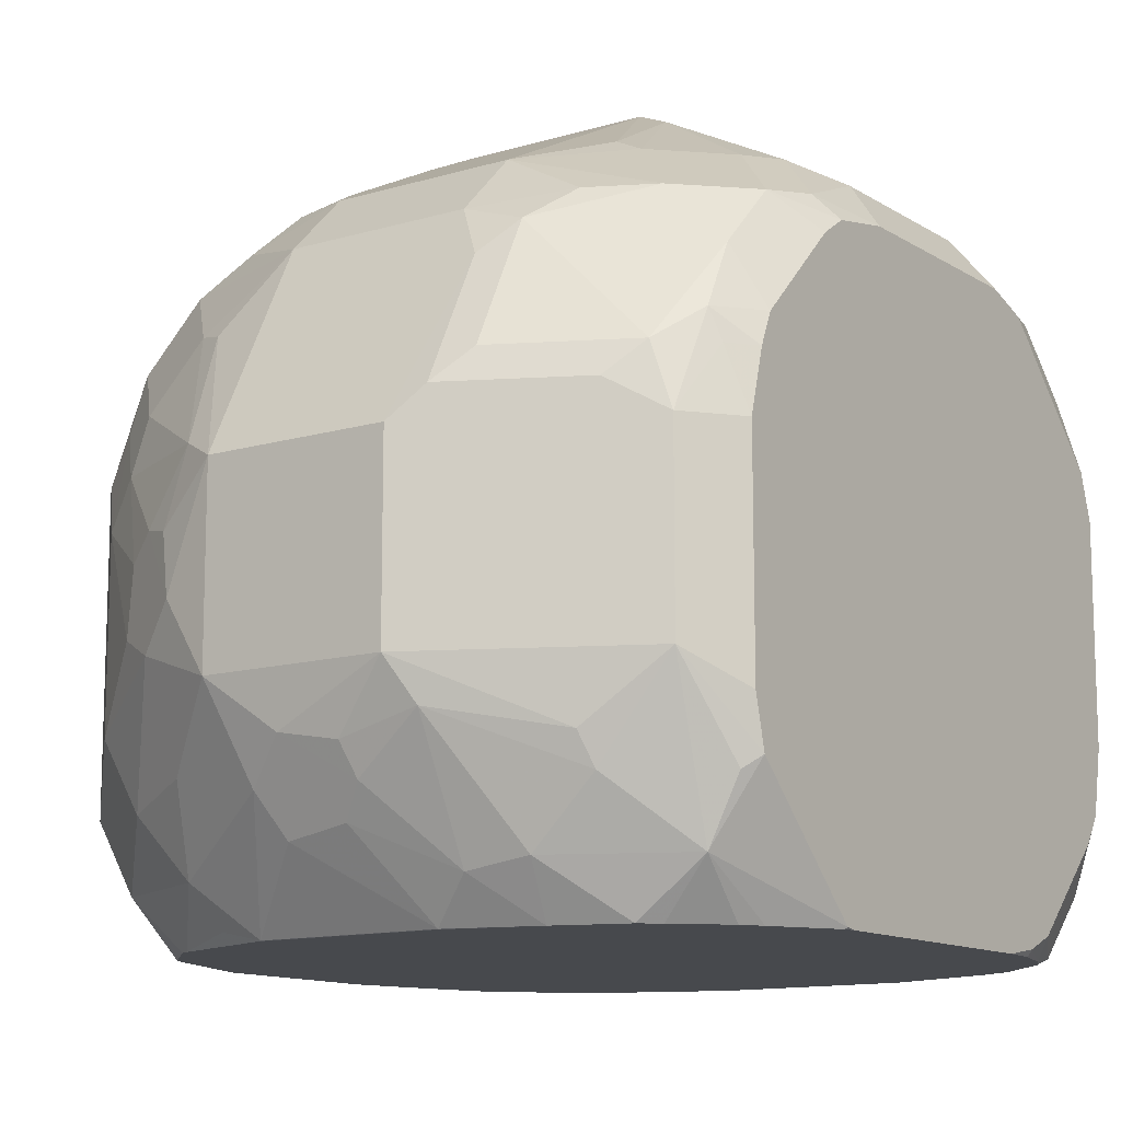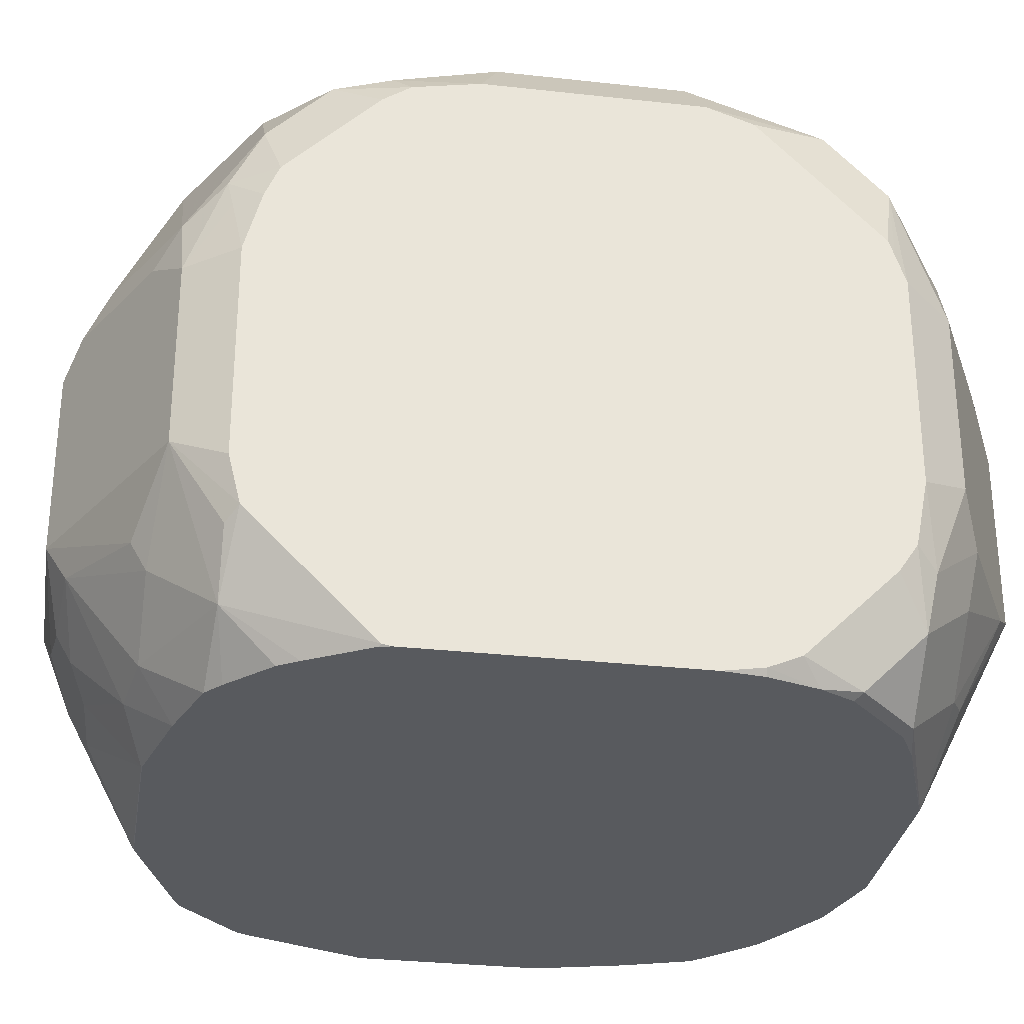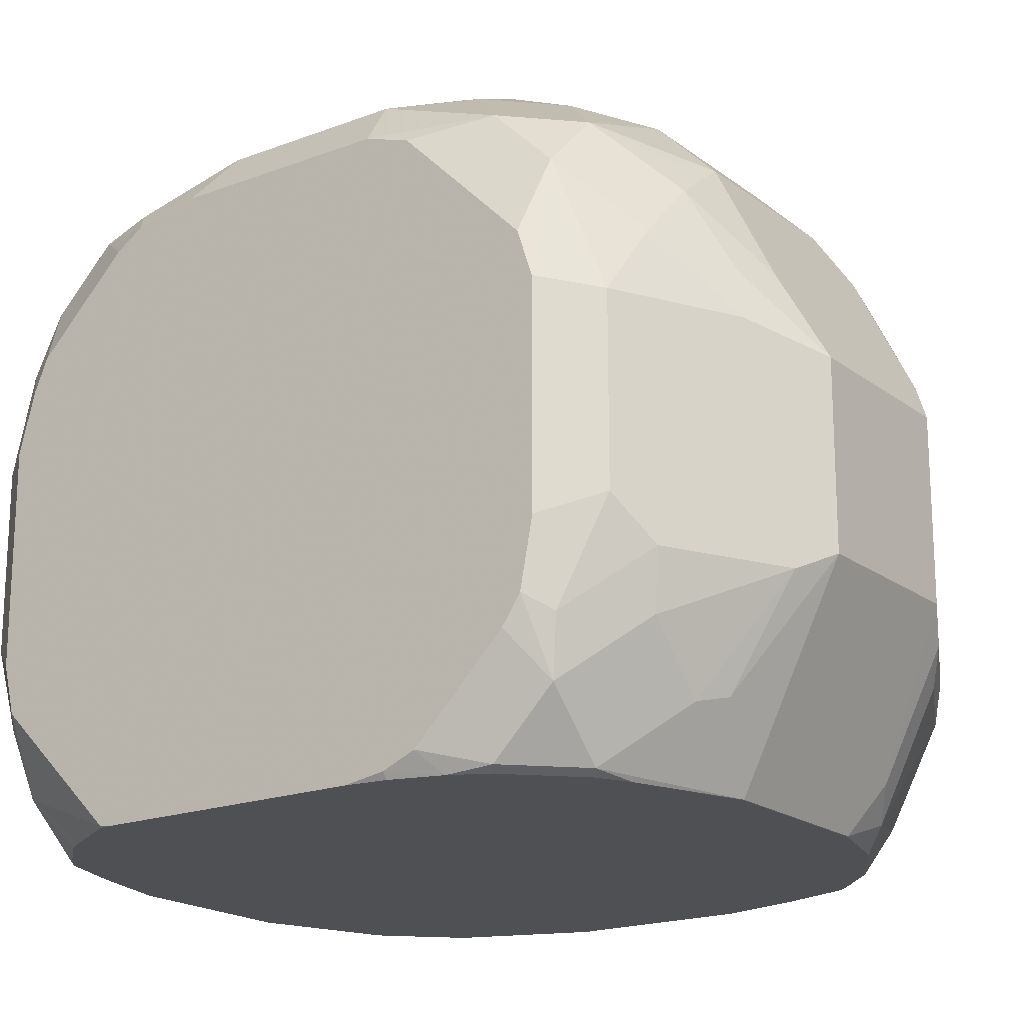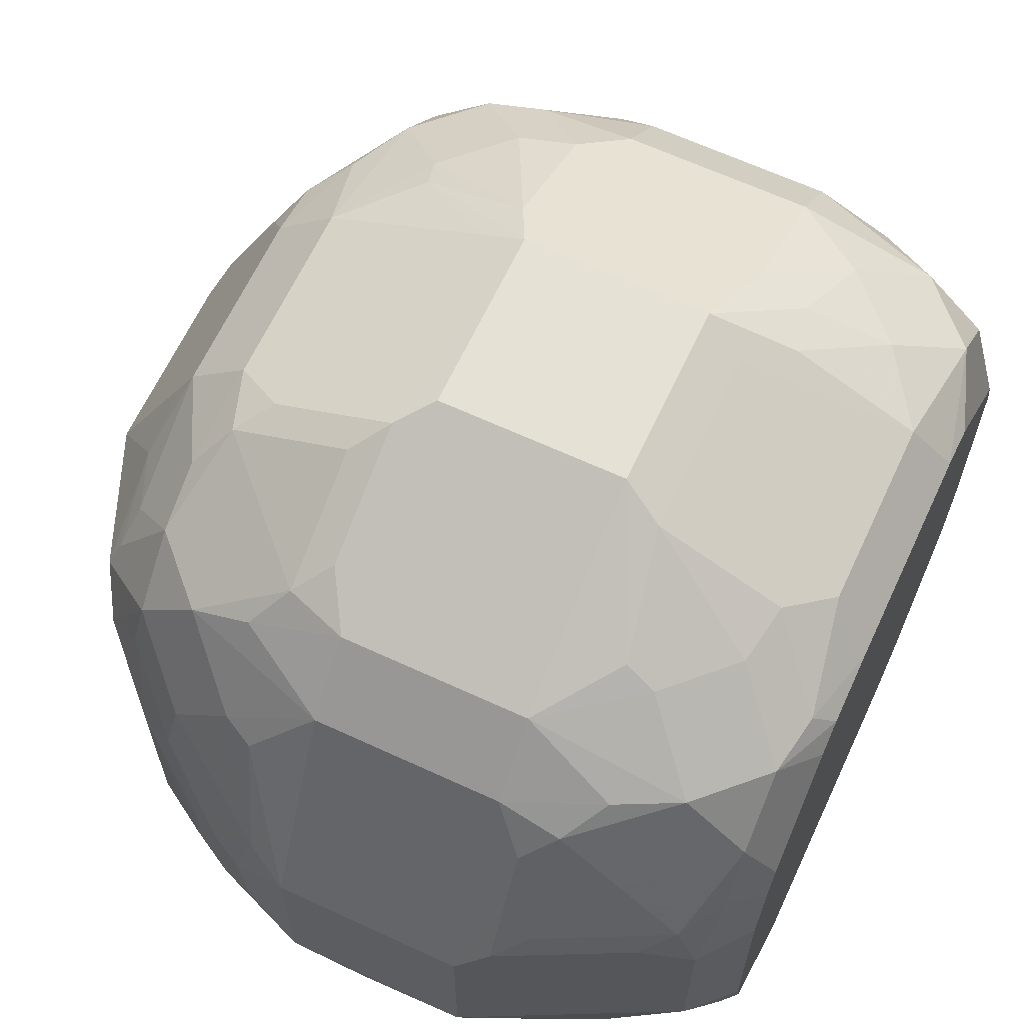
<metadata>
{"format":"obj","ext":"obj","renderer":"f3d","projection":"perspective","resolution":1024,"background":"white","views":[{"elev":-12.3,"azim":-144.9,"up":"+Z"},{"elev":-30.8,"azim":-99.1,"up":"+Z"},{"elev":-19.0,"azim":-54.3,"up":"+Z"},{"elev":64.5,"azim":-155.0,"up":"+Z"}]}
</metadata>
<code>
v 0.5769 -0.593 0.1442
v 0.5742 -0.6116 0.1309
v 0.5689 -0.601 0.1202
v 0.5529 -0.5689 0.1042
v 0.5609 -0.5609 0.1282
v 0.5689 -0.5689 0.1522
v 0.5742 -0.5796 0.1629
v 0.5769 -0.593 0.1923
v 0.5769 -0.641 0.1442
v 0.5729 -0.627 0.1282
v 0.5649 -0.623 0.1122
v 0.5636 -0.6063 0.1095
v 0.5502 -0.5876 0.09081
v 0.5502 -0.5556 0.1068
v 0.5475 -0.5742 0.09348
v 0.5502 -0.5395 0.1229
v 0.5636 -0.5582 0.1576
v 0.5649 -0.5609 0.1743
v 0.5729 -0.5769 0.1783
v 0.5555 -0.5502 0.2137
v 0.5569 -0.5769 0.2263
v 0.5555 -0.593 0.235
v 0.5769 -0.641 0.1923
v 0.5555 -0.6837 0.1442
v 0.5569 -0.6751 0.1282
v 0.5716 -0.6463 0.1336
v 0.5689 -0.629 0.1202
v 0.5555 -0.6463 0.1015
v 0.5502 -0.6357 0.09081
v 0.55 -0.5875 0.09071
v 0.5381 -0.5555 0.09071
v 0.5368 -0.5529 0.09071
v 0.5368 -0.5369 0.1042
v 0.5315 -0.5262 0.1255
v 0.5342 -0.5235 0.1389
v 0.5502 -0.5395 0.203
v 0.5689 -0.5689 0.1803
v 0.5529 -0.5529 0.2203
v 0.5368 -0.5369 0.2284
v 0.5502 -0.593 0.2457
v 0.5502 -0.5609 0.2297
v 0.5555 -0.641 0.235
v 0.5729 -0.649 0.2003
v 0.5555 -0.6837 0.1923
v 0.5502 -0.6944 0.1442
v 0.5529 -0.6771 0.1202
v 0.5529 -0.661 0.1042
v 0.5441 -0.6588 0.09071
v 0.55 -0.6359 0.09071
v 0.5208 -0.5369 0.09071
v 0.5182 -0.5356 0.09071
v 0.5048 -0.5208 0.1042
v 0.5208 -0.5208 0.1202
v 0.5342 -0.5235 0.187
v 0.5048 -0.5048 0.1522
v 0.5155 -0.5102 0.1576
v 0.5395 -0.5342 0.2137
v 0.5368 -0.5529 0.2444
v 0.5208 -0.5208 0.2123
v 0.5048 -0.5208 0.2284
v 0.5208 -0.5369 0.2444
v 0.5368 -0.5689 0.2524
v 0.5342 -0.593 0.2617
v 0.5502 -0.641 0.2457
v 0.5569 -0.649 0.2324
v 0.5669 -0.657 0.2083
v 0.5569 -0.6811 0.2003
v 0.5502 -0.6944 0.1923
v 0.5342 -0.7104 0.1442
v 0.5368 -0.7011 0.1202
v 0.5368 -0.6931 0.1042
v 0.5381 -0.6764 0.09071
v 0.4862 -0.5237 0.09071
v 0.4861 -0.5235 0.09081
v 0.4994 -0.5262 0.09348
v 0.4728 -0.5048 0.1202
v 0.4808 -0.4968 0.1442
v 0.4994 -0.5102 0.1255
v 0.5128 -0.5088 0.1743
v 0.5235 -0.5182 0.1976
v 0.4941 -0.4995 0.1629
v 0.5048 -0.5048 0.1803
v 0.5288 -0.5769 0.2624
v 0.4914 -0.5022 0.1976
v 0.4808 -0.5235 0.2457
v 0.4968 -0.5168 0.2263
v 0.5048 -0.5369 0.2524
v 0.4968 -0.5449 0.2624
v 0.5208 -0.5849 0.2684
v 0.4888 -0.5849 0.2845
v 0.5342 -0.641 0.2617
v 0.5409 -0.6651 0.2484
v 0.5509 -0.657 0.2404
v 0.5509 -0.6891 0.2083
v 0.5409 -0.6971 0.2163
v 0.5342 -0.7104 0.1923
v 0.5288 -0.7111 0.1282
v 0.4808 -0.7372 0.1442
v 0.5208 -0.7171 0.1362
v 0.5234 -0.6918 0.09071
v 0.5343 -0.6809 0.09071
v 0.4968 -0.7111 0.09615
v 0.5182 -0.695 0.09071
v 0.4378 -0.5237 0.09071
v 0.438 -0.5235 0.09081
v 0.4674 -0.5102 0.1095
v 0.4621 -0.4995 0.1309
v 0.4507 -0.5088 0.1122
v 0.4327 -0.4968 0.1442
v 0.4808 -0.4968 0.1923
v 0.4968 -0.5008 0.1783
v 0.4968 -0.5769 0.2784
v 0.4327 -0.5235 0.2457
v 0.4808 -0.5395 0.2617
v 0.4888 -0.5529 0.2684
v 0.4327 -0.5823 0.2831
v 0.4327 -0.593 0.2884
v 0.4808 -0.593 0.2884
v 0.4808 -0.641 0.2884
v 0.4914 -0.641 0.2831
v 0.5148 -0.657 0.2684
v 0.5168 -0.6651 0.2644
v 0.5328 -0.6811 0.2484
v 0.5328 -0.6971 0.2324
v 0.5168 -0.7131 0.2163
v 0.5148 -0.7171 0.2083
v 0.4808 -0.7372 0.1923
v 0.4888 -0.7331 0.1362
v 0.4968 -0.7271 0.1282
v 0.4327 -0.7372 0.1442
v 0.4888 -0.7171 0.1042
v 0.4808 -0.7104 0.09081
v 0.5022 -0.7043 0.09071
v 0.4149 -0.5296 0.09071
v 0.4273 -0.5182 0.1015
v 0.4467 -0.5008 0.1282
v 0.4447 -0.5048 0.1202
v 0.4327 -0.4968 0.1923
v 0.4273 -0.5022 0.1336
v 0.3986 -0.5168 0.1282
v 0.3793 -0.5235 0.1442
v 0.4247 -0.5168 0.2324
v 0.4167 -0.5228 0.2404
v 0.4087 -0.5329 0.2484
v 0.4327 -0.5395 0.2617
v 0.4167 -0.5589 0.2684
v 0.422 -0.5876 0.2831
v 0.4327 -0.641 0.2884
v 0.4861 -0.6517 0.2831
v 0.5008 -0.6811 0.2644
v 0.5168 -0.6971 0.2484
v 0.5008 -0.7131 0.2324
v 0.4861 -0.7318 0.203
v 0.4861 -0.7158 0.235
v 0.4754 -0.7104 0.2457
v 0.4327 -0.7372 0.1923
v 0.3793 -0.7104 0.1496
v 0.39 -0.7158 0.1389
v 0.422 -0.7318 0.1389
v 0.4167 -0.7171 0.1102
v 0.4327 -0.7104 0.09081
v 0.481 -0.7103 0.09071
v 0.3973 -0.5356 0.09071
v 0.4127 -0.5208 0.1042
v 0.4247 -0.5008 0.2003
v 0.3793 -0.5235 0.1923
v 0.3926 -0.5168 0.2003
v 0.3966 -0.5208 0.1202
v 0.3806 -0.5369 0.1042
v 0.3726 -0.5369 0.1202
v 0.3688 -0.5399 0.1232
v 0.3688 -0.5368 0.1359
v 0.4006 -0.5228 0.2243
v 0.3926 -0.5409 0.2484
v 0.4167 -0.5068 0.2083
v 0.4087 -0.5569 0.2644
v 0.3926 -0.5729 0.2644
v 0.39 -0.5876 0.2671
v 0.3793 -0.5983 0.2617
v 0.422 -0.6357 0.2831
v 0.4113 -0.6463 0.2778
v 0.414 -0.6597 0.2751
v 0.4273 -0.6624 0.2778
v 0.438 -0.6517 0.2831
v 0.4861 -0.6837 0.2671
v 0.5021 -0.6998 0.2511
v 0.4754 -0.6944 0.2617
v 0.4273 -0.7104 0.2457
v 0.4273 -0.7265 0.2137
v 0.4087 -0.7131 0.2324
v 0.414 -0.7238 0.211
v 0.3926 -0.7131 0.2163
v 0.4113 -0.7265 0.1976
v 0.3793 -0.7104 0.1976
v 0.3688 -0.6972 0.144
v 0.3739 -0.6998 0.1229
v 0.3926 -0.7131 0.1242
v 0.4087 -0.7131 0.1082
v 0.3926 -0.6971 0.09215
v 0.4034 -0.6997 0.09071
v 0.4327 -0.7103 0.09071
v 0.3928 -0.5394 0.09071
v 0.3688 -0.5368 0.1923
v 0.3739 -0.5342 0.2083
v 0.3766 -0.5329 0.2163
v 0.3846 -0.5228 0.2083
v 0.3819 -0.5503 0.09071
v 0.3787 -0.5555 0.09071
v 0.3688 -0.5719 0.09118
v 0.3766 -0.5409 0.2324
v 0.3766 -0.5569 0.2484
v 0.3739 -0.5716 0.2511
v 0.3688 -0.5927 0.2485
v 0.3793 -0.6463 0.2617
v 0.3926 -0.6651 0.2644
v 0.4087 -0.6811 0.2644
v 0.4273 -0.6944 0.2617
v 0.3926 -0.6971 0.2484
v 0.414 -0.7078 0.243
v 0.3766 -0.6971 0.2324
v 0.3819 -0.7078 0.211
v 0.3688 -0.6972 0.2004
v 0.3688 -0.6939 0.1269
v 0.3766 -0.6971 0.1082
v 0.3766 -0.6811 0.09215
v 0.3946 -0.6952 0.09071
v 0.3688 -0.5411 0.2083
v 0.3688 -0.5448 0.2168
v 0.3694 -0.5715 0.09071
v 0.3688 -0.5745 0.09071
v 0.3688 -0.5523 0.2243
v 0.3688 -0.5684 0.2404
v 0.3688 -0.5756 0.2452
v 0.3688 -0.6491 0.2485
v 0.3766 -0.6811 0.2484
v 0.3819 -0.6597 0.2591
v 0.414 -0.6918 0.2591
v 0.3688 -0.6815 0.2241
v 0.3688 -0.6852 0.2204
v 0.3688 -0.6932 0.2124
v 0.3688 -0.6947 0.2081
v 0.3688 -0.6891 0.1197
v 0.3688 -0.6731 0.1036
v 0.3688 -0.6655 0.09606
v 0.374 -0.6703 0.09071
v 0.3785 -0.6792 0.09071
v 0.3688 -0.6464 0.09071
v 0.3688 -0.6568 0.2459
v 0.3688 -0.6611 0.2445
v 0.3688 -0.6655 0.2402
v 0.3688 -0.657 0.09244
v 0.3701 -0.657 0.09071
f 143 210 174
f 143 174 144
f 143 175 173
f 144 174 145
f 145 174 176
f 147 176 177
f 146 176 147
f 147 177 178
f 147 178 179
f 143 173 210
f 147 179 214
f 145 176 146
f 136 137 139
f 141 168 169
f 142 165 175
f 141 203 166
f 141 172 203
f 141 171 172
f 141 170 171
f 141 169 170
f 140 168 141
f 139 168 140
f 139 164 168
f 138 167 165
f 138 166 167
f 138 165 142
f 147 214 180
f 142 175 143
f 148 180 181
f 156 188 189
f 148 182 183
f 158 196 224
f 158 197 159
f 157 196 158
f 157 195 196
f 157 222 195
f 157 194 222
f 156 193 194
f 156 192 193
f 156 191 192
f 156 190 191
f 156 189 190
f 135 164 139
f 155 217 188
f 155 187 217
f 155 186 187
f 154 186 155
f 152 154 153
f 151 185 186
f 151 154 152
f 151 186 154
f 150 185 151
f 149 185 150
f 149 187 185
f 149 217 187
f 149 183 217
f 149 184 183
f 148 183 184
f 148 181 182
f 135 139 137
f 125 152 153
f 134 163 164
f 116 146 117
f 116 145 146
f 114 145 115
f 113 144 145
f 113 143 144
f 113 142 143
f 109 166 138
f 109 141 166
f 109 140 141
f 109 139 140
f 109 136 139
f 108 135 137
f 107 137 136
f 107 108 137
f 107 136 109
f 105 108 106
f 105 135 108
f 104 134 105
f 102 131 132
f 102 128 131
f 102 129 128
f 102 133 103
f 102 132 133
f 98 128 99
f 98 131 128
f 98 132 131
f 98 161 132
f 117 146 147
f 117 147 180
f 117 180 148
f 117 148 119
f 132 162 133
f 132 201 162
f 132 161 201
f 130 160 161
f 130 159 160
f 130 158 159
f 130 157 158
f 130 194 157
f 130 156 194
f 127 188 156
f 127 155 188
f 127 154 155
f 127 153 154
f 134 164 135
f 126 153 127
f 158 224 197
f 125 151 152
f 124 151 125
f 123 151 124
f 122 149 150
f 122 151 123
f 122 150 151
f 121 149 122
f 119 121 120
f 119 149 121
f 119 184 149
f 119 148 184
f 117 119 118
f 125 153 126
f 159 197 198
f 169 171 170
f 160 198 161
f 210 232 211
f 210 231 232
f 210 228 231
f 209 229 230
f 208 229 209
f 205 210 206
f 205 228 210
f 205 227 228
f 204 227 205
f 203 227 204
f 199 226 200
f 199 246 226
f 199 225 246
f 199 224 225
f 197 199 198
f 197 224 199
f 196 223 224
f 195 223 196
f 194 220 222
f 194 221 220
f 192 194 193
f 192 221 194
f 192 220 221
f 190 220 192
f 190 218 220
f 190 219 218
f 190 192 191
f 211 232 233
f 211 233 212
f 212 233 213
f 214 234 235
f 98 130 161
f 247 252 251
f 245 251 252
f 244 251 245
f 235 249 250
f 235 248 249
f 234 248 235
f 225 245 246
f 225 244 245
f 225 243 244
f 224 243 225
f 224 242 243
f 223 242 224
f 188 190 189
f 220 241 222
f 220 239 240
f 220 238 239
f 220 250 238
f 220 235 250
f 218 235 220
f 217 237 218
f 216 218 237
f 216 237 217
f 215 218 216
f 215 235 218
f 215 236 235
f 214 236 215
f 214 235 236
f 220 240 241
f 159 198 160
f 188 219 190
f 188 217 218
f 171 241 240
f 171 222 241
f 171 195 222
f 171 223 195
f 171 242 223
f 171 243 242
f 171 244 243
f 171 251 244
f 171 247 251
f 171 230 247
f 171 209 230
f 169 209 171
f 169 208 209
f 169 207 208
f 169 202 207
f 166 206 167
f 166 205 206
f 166 204 205
f 166 203 204
f 165 206 175
f 165 167 206
f 164 169 168
f 163 169 164
f 163 202 169
f 161 198 199
f 161 200 201
f 161 199 200
f 171 240 239
f 171 239 238
f 171 238 250
f 171 250 249
f 185 187 186
f 183 216 217
f 182 216 183
f 182 215 216
f 181 215 182
f 181 214 215
f 180 214 181
f 179 234 214
f 179 213 234
f 179 212 213
f 178 212 179
f 178 211 212
f 177 211 178
f 188 218 219
f 176 211 177
f 174 210 211
f 173 206 210
f 173 175 206
f 171 203 172
f 171 227 203
f 171 228 227
f 171 231 228
f 171 232 231
f 171 233 232
f 171 213 233
f 171 234 213
f 171 248 234
f 171 249 248
f 174 211 176
f 98 156 130
f 105 134 135
f 97 129 102
f 30 200 226
f 30 201 200
f 30 162 201
f 30 133 162
f 30 103 133
f 30 100 103
f 30 101 100
f 30 72 101
f 30 48 72
f 30 49 48
f 29 48 49
f 28 47 48
f 28 48 29
f 26 47 28
f 26 46 47
f 26 28 27
f 25 45 46
f 25 46 26
f 24 45 25
f 24 68 45
f 24 44 68
f 23 43 44
f 23 42 43
f 22 64 42
f 22 40 64
f 21 41 40
f 21 38 41
f 30 226 246
f 30 246 245
f 30 245 252
f 30 252 247
f 39 80 59
f 39 57 80
f 38 39 58
f 38 58 41
f 36 57 39
f 36 54 57
f 35 56 54
f 35 55 56
f 35 53 55
f 34 53 35
f 33 53 34
f 33 52 53
f 33 51 52
f 21 40 22
f 33 50 51
f 30 32 31
f 30 50 32
f 30 51 50
f 30 73 51
f 30 104 73
f 30 134 104
f 30 163 134
f 30 202 163
f 30 207 202
f 30 208 207
f 30 229 208
f 30 230 229
f 30 247 230
f 32 50 33
f 39 59 60
f 20 39 38
f 20 38 21
f 8 19 20
f 7 19 8
f 6 19 7
f 6 18 19
f 6 17 18
f 6 16 17
f 5 16 6
f 5 14 16
f 4 15 14
f 4 13 15
f 4 14 5
f 3 13 4
f 3 12 13
f 3 11 12
f 3 10 11
f 2 10 3
f 2 9 10
f 1 9 2
f 1 23 9
f 1 8 23
f 1 7 8
f 1 6 7
f 1 5 6
f 1 4 5
f 1 3 4
f 1 2 3
f 98 127 156
f 8 20 21
f 8 21 22
f 8 22 42
f 8 42 23
f 19 37 20
f 18 20 37
f 18 36 20
f 18 37 19
f 17 36 18
f 16 54 36
f 16 35 54
f 16 34 35
f 16 33 34
f 14 33 16
f 14 32 33
f 14 31 32
f 14 15 31
f 20 36 39
f 13 49 30
f 13 31 15
f 13 30 31
f 12 29 13
f 11 29 12
f 11 28 29
f 11 27 28
f 10 27 11
f 10 26 27
f 9 26 10
f 9 25 26
f 9 24 25
f 9 44 24
f 9 23 44
f 13 29 49
f 39 60 61
f 16 36 17
f 40 41 58
f 84 110 86
f 84 111 110
f 83 88 112
f 83 90 89
f 83 112 90
f 82 111 84
f 81 111 82
f 81 110 111
f 80 82 84
f 79 82 80
f 77 110 81
f 77 138 110
f 77 109 138
f 77 107 109
f 76 108 107
f 76 106 108
f 76 107 77
f 74 106 76
f 74 105 106
f 73 105 74
f 73 104 105
f 71 103 100
f 71 102 103
f 71 97 102
f 71 101 72
f 71 100 101
f 70 97 71
f 85 113 145
f 85 145 114
f 85 114 87
f 85 86 110
f 97 128 129
f 39 61 58
f 97 99 128
f 96 126 127
f 96 125 126
f 96 124 125
f 95 124 96
f 94 124 95
f 93 124 94
f 93 123 124
f 92 123 93
f 91 123 92
f 91 122 123
f 69 99 97
f 91 121 122
f 90 120 91
f 90 119 120
f 90 118 119
f 90 117 118
f 90 116 117
f 90 145 116
f 90 115 145
f 88 90 112
f 88 115 90
f 88 114 115
f 87 114 88
f 85 142 113
f 85 138 142
f 91 120 121
f 69 98 99
f 85 110 138
f 69 96 127
f 52 74 76
f 52 75 74
f 52 78 53
f 52 77 78
f 52 76 77
f 51 75 52
f 51 74 75
f 51 73 74
f 47 72 48
f 47 71 72
f 46 71 47
f 45 71 46
f 45 69 70
f 53 78 77
f 45 96 69
f 44 67 68
f 43 67 44
f 43 94 67
f 43 66 94
f 43 93 66
f 43 65 93
f 42 65 43
f 42 64 65
f 40 91 64
f 40 63 91
f 69 127 98
f 40 62 63
f 40 58 62
f 45 68 96
f 53 77 55
f 45 70 71
f 54 79 80
f 69 97 70
f 68 94 95
f 68 95 96
f 54 56 79
f 67 94 68
f 66 93 94
f 64 93 65
f 64 92 93
f 64 91 92
f 63 90 91
f 63 83 89
f 62 83 63
f 61 87 88
f 61 85 87
f 63 89 90
f 60 84 86
f 60 85 61
f 59 84 60
f 54 80 57
f 59 80 84
f 58 88 83
f 58 61 88
f 55 77 81
f 58 83 62
f 55 79 56
f 55 82 79
f 60 86 85
f 55 81 82

</code>
